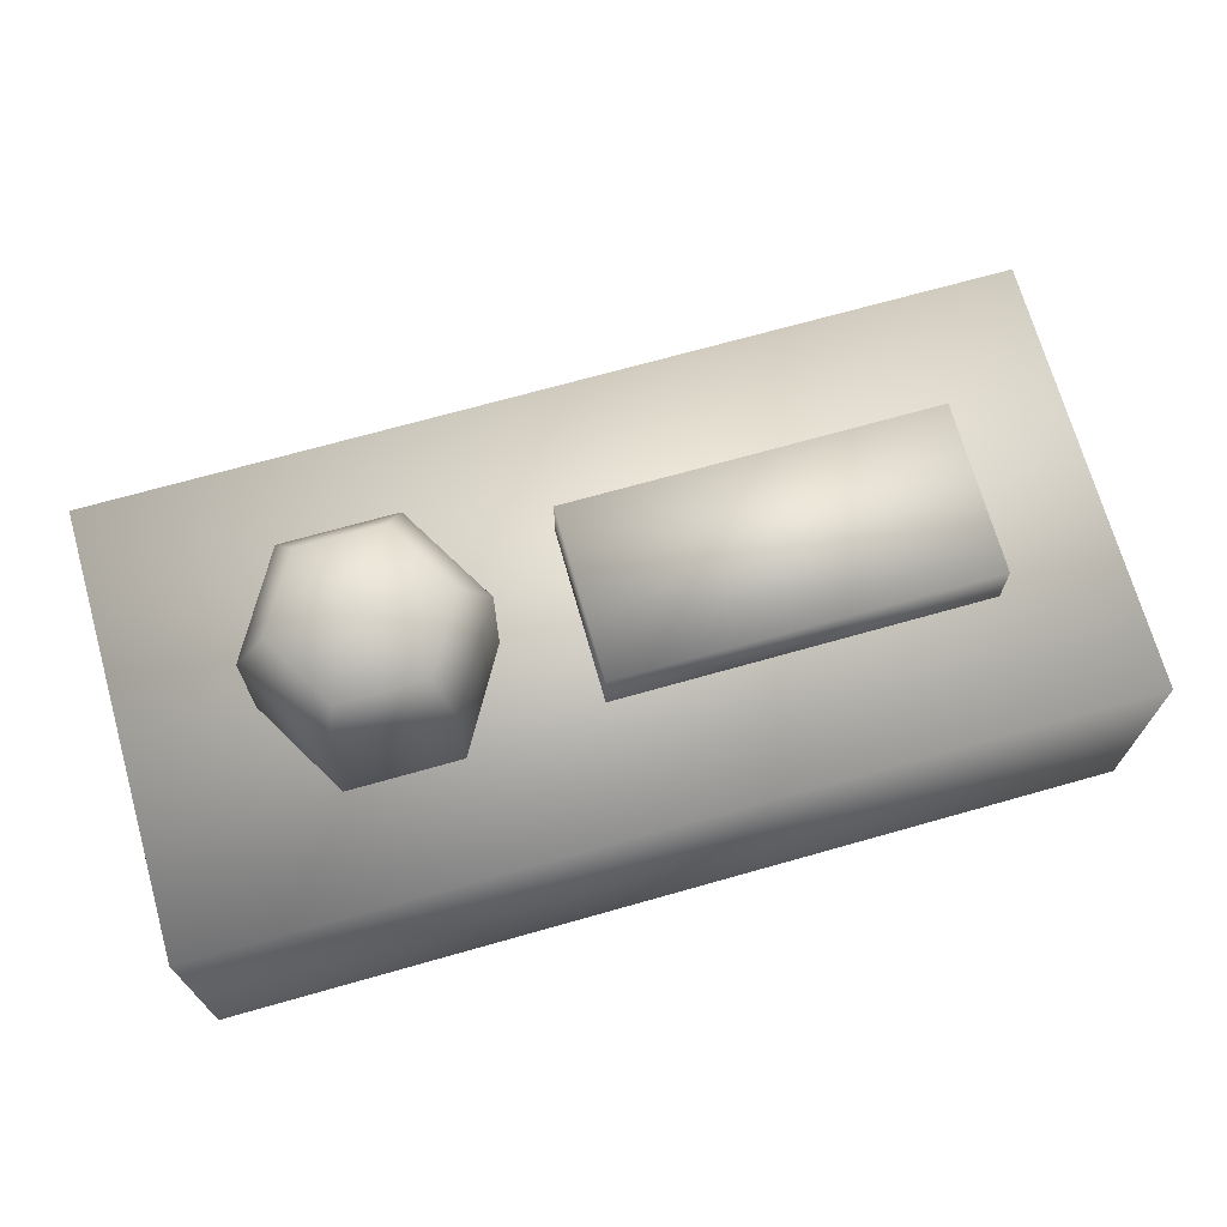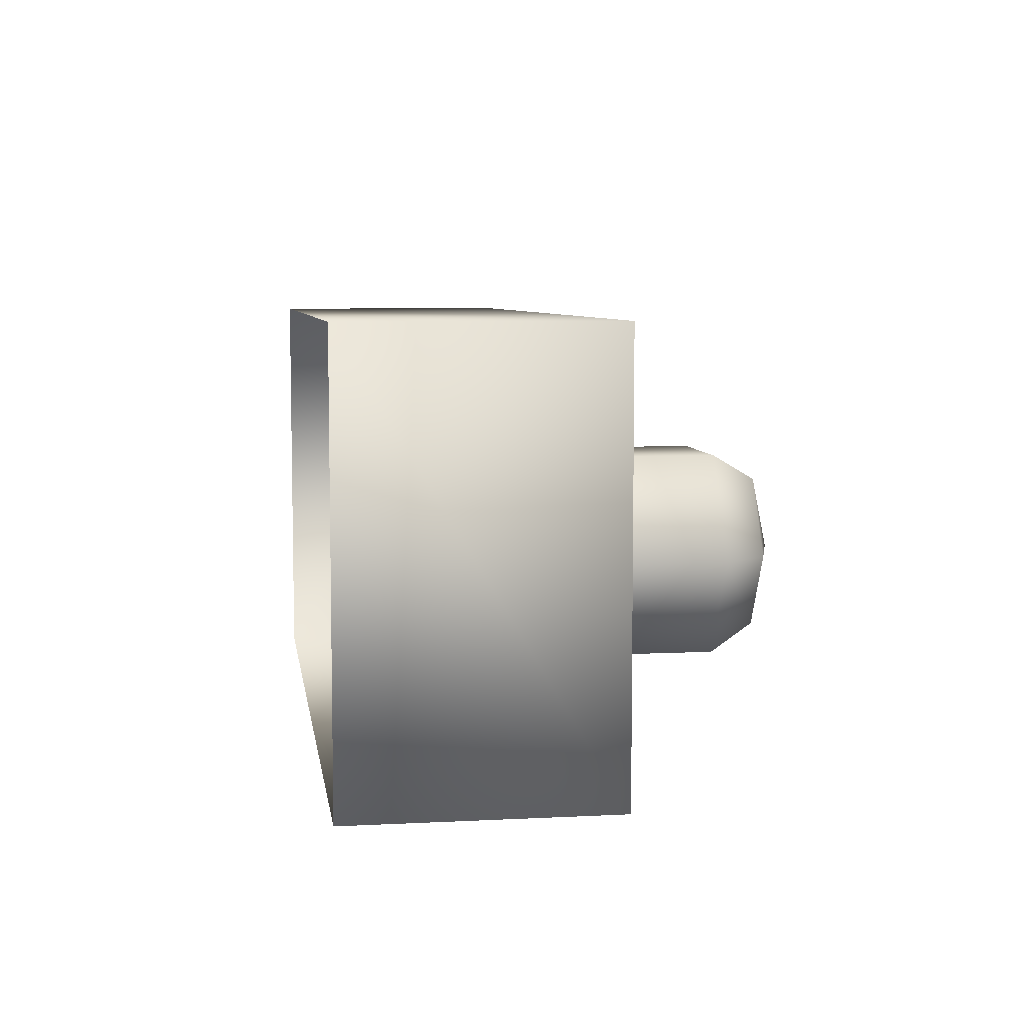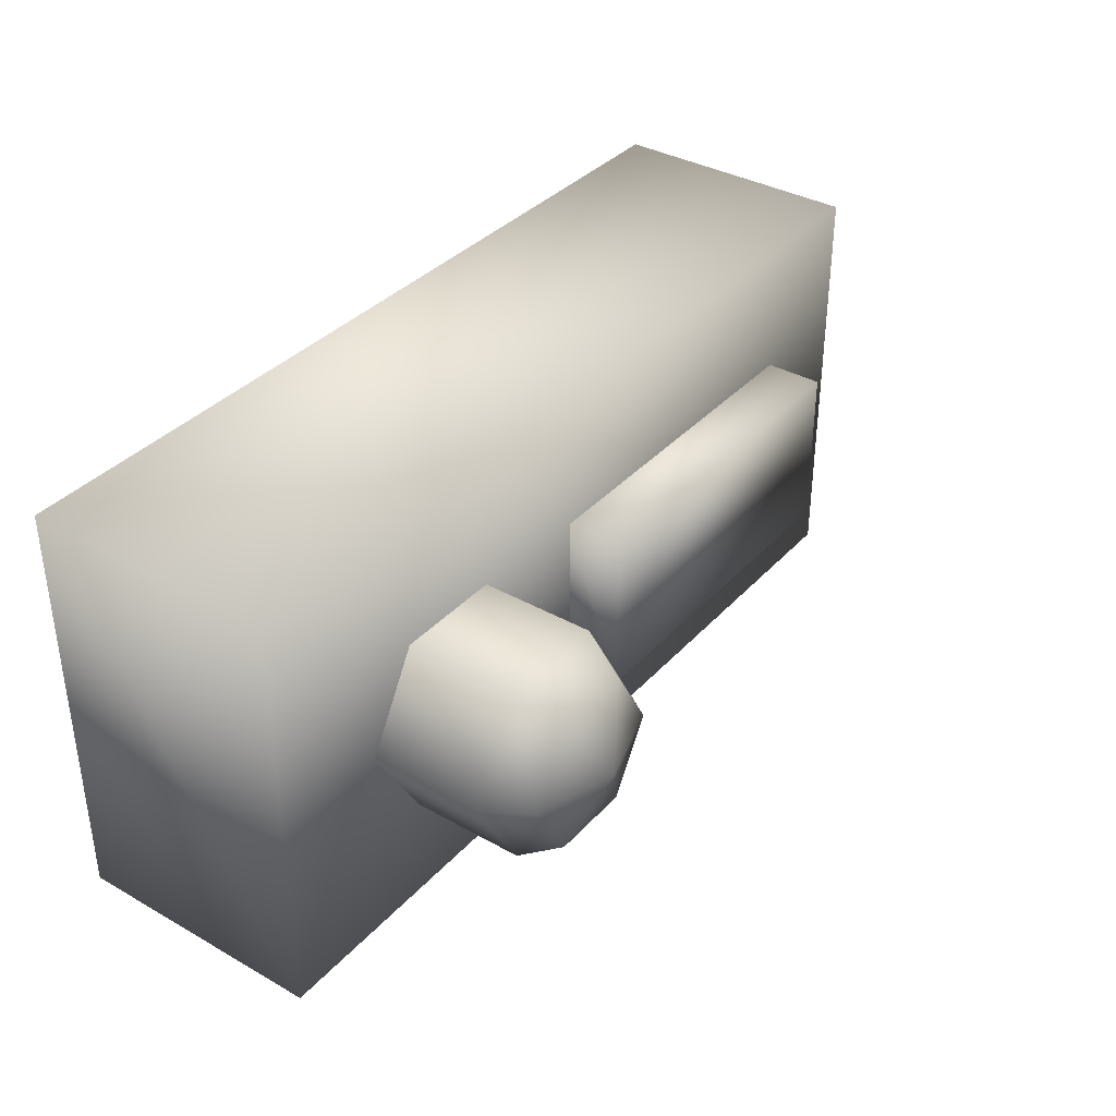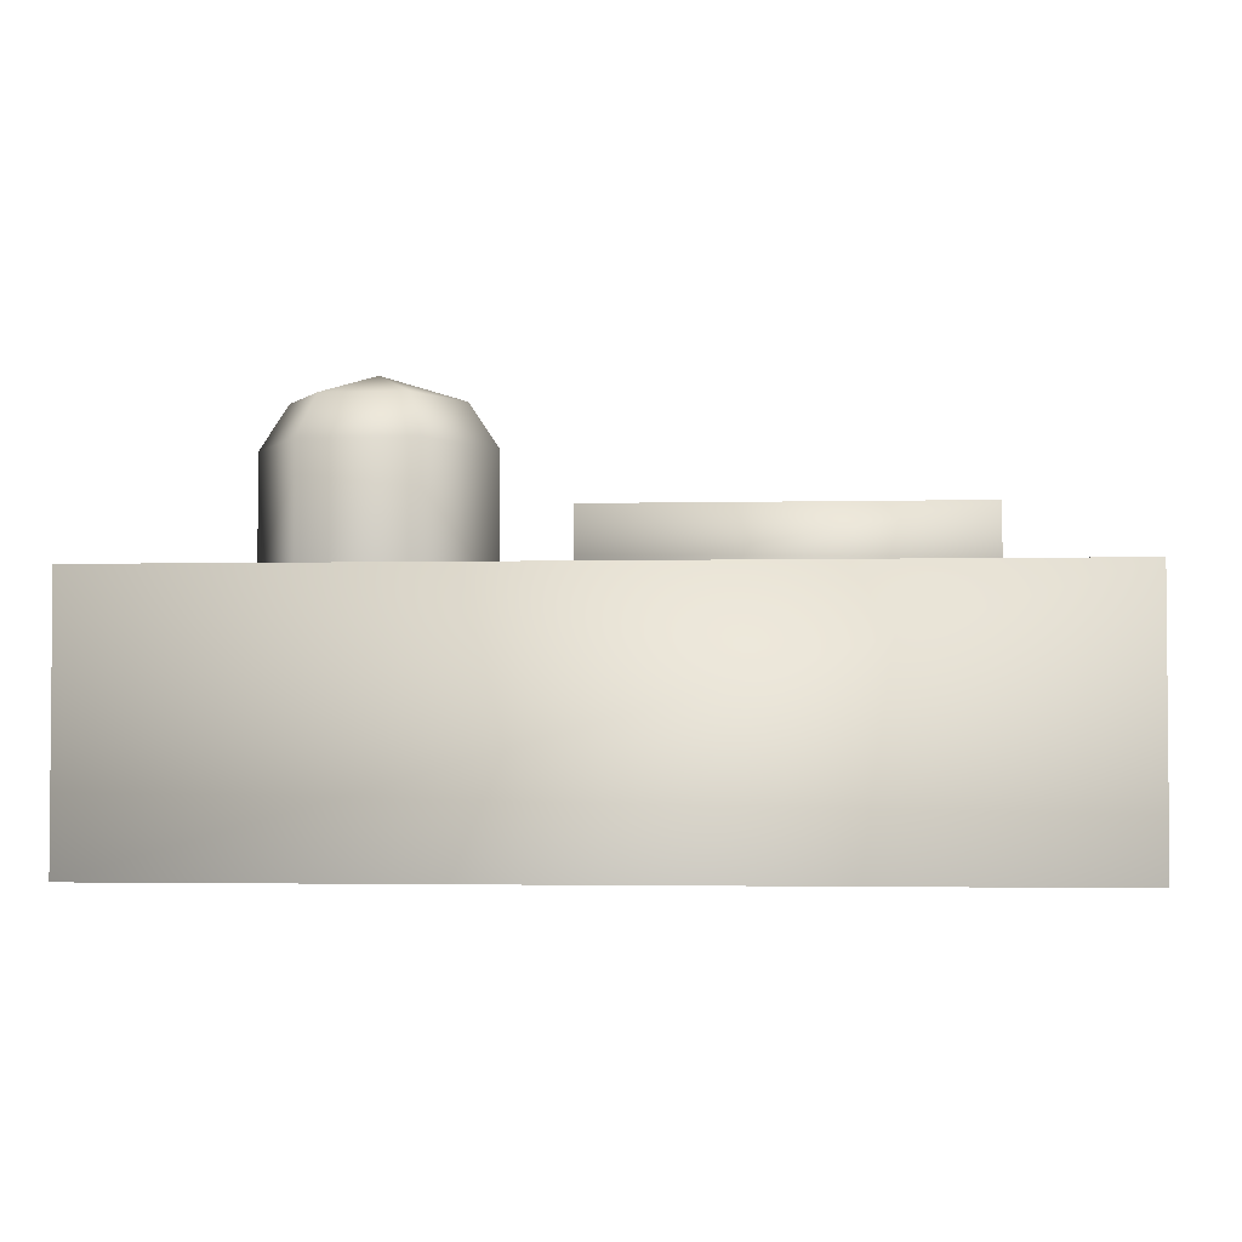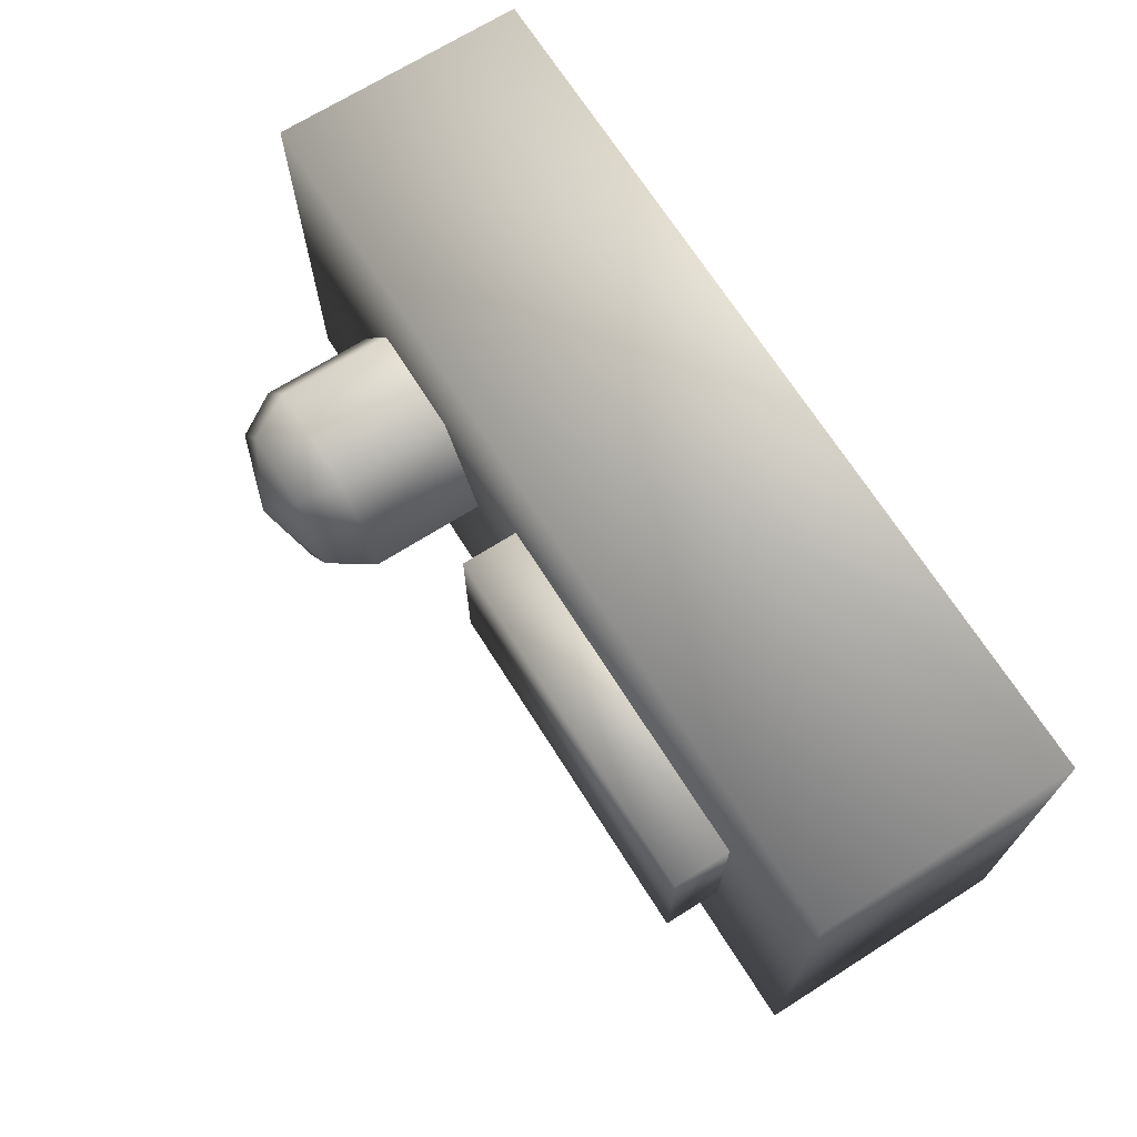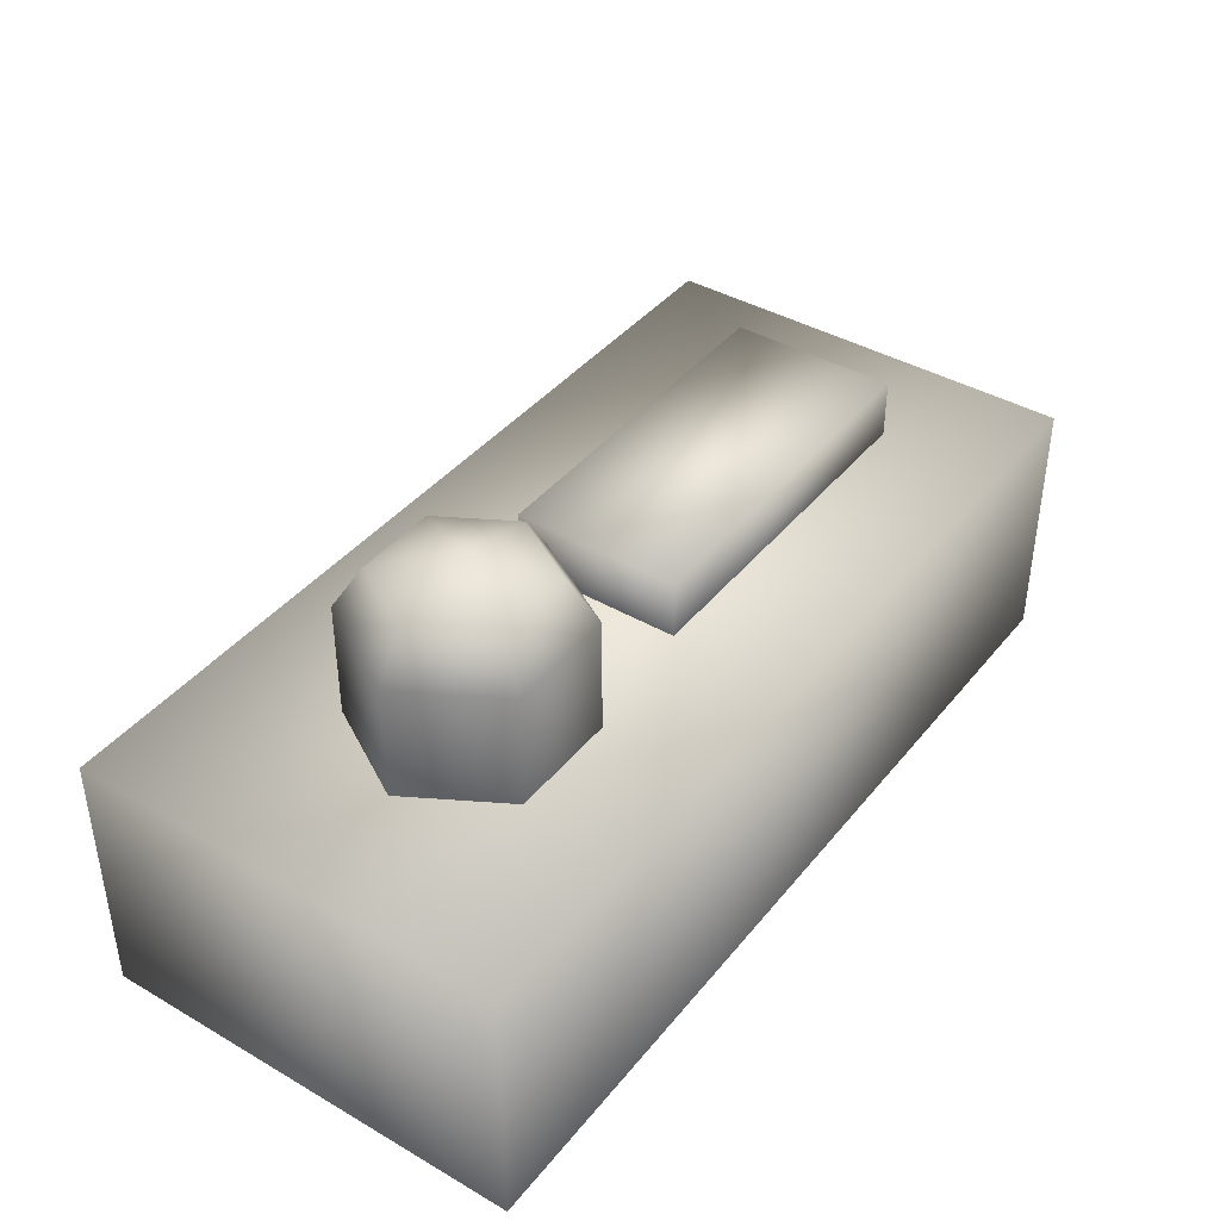
<metadata>
{"format":"obj","ext":"obj","renderer":"f3d","projection":"perspective","resolution":1024,"background":"white","views":[{"elev":70.2,"azim":164.2,"up":"+Y"},{"elev":6.7,"azim":81.5,"up":"+Z"},{"elev":36.4,"azim":126.3,"up":"+Z"},{"elev":-2.8,"azim":-175.1,"up":"+Y"},{"elev":69.3,"azim":-122.3,"up":"+Z"},{"elev":40.7,"azim":125.2,"up":"+Y"}]}
</metadata>
<code>
g fcbg_cityforest_building_0013
v 1.259 0.7283 0.6024
v -1.259 0.7283 -0.6023
v 1.259 0.7283 -0.6023
v -1.259 0.7283 0.6024
v -1.259 0.000138 -0.6024
v -1.259 0.000138 0.6023
v -1.259 0.000138 0.6023
v 1.259 0.000138 0.6023
v 1.259 0.000138 0.6023
v 1.259 0.7283 0.6024
v 1.259 0.7283 -0.6023
v 1.259 0.000138 -0.6024
v 1.259 0.000138 -0.6024
v 1.259 0.7283 -0.6023
v -1.259 0.7283 -0.6023
v -1.259 0.000138 -0.6024
v 0.09184 0.8926 0.2146
v 0.09184 0.7202 0.2146
v -0.9278 0.7202 0.2146
v -0.9278 0.8926 0.2146
v 0.09177 0.8926 -0.2552
v -0.9278 0.8926 -0.2551
v -0.9278 0.7202 -0.2551
v -0.9278 0.7202 0.2146
v 0.09177 0.8926 -0.2552
v 0.09177 0.7202 -0.2552
v 0.09184 0.7202 0.2146
v 0.09184 0.8926 0.2146
v -0.9278 0.8926 -0.2551
v -0.9278 0.7202 -0.2551
v 0.09177 0.7202 -0.2552
v 0.09177 0.8926 -0.2552
v 0.4564 0.7205 0.234
v 0.7648 1.052 0.234
v 0.7648 0.7205 0.234
v 0.4564 1.052 0.234
v 0.3023 0.7205 -0.03302
v 0.9189 1.052 -0.03302
v 0.9189 0.7205 -0.03302
v 0.3022 1.052 -0.03302
v 0.4564 0.7205 -0.3
v 0.7648 1.052 -0.3
v 0.7648 0.7205 -0.3
v 0.4564 1.052 -0.3
v 0.7249 1.173 0.165
v 0.8393 1.173 -0.03302
v 0.4962 1.173 0.165
v 0.7249 1.173 -0.2311
v 0.6106 1.242 -0.03302
v 0.3819 1.173 -0.03302
v 0.4962 1.173 -0.2311
g fcbg_cityforest_building_0013_0
f 3 2 1
f 2 4 1
f 4 2 5
f 6 4 5
f 1 4 7
f 8 1 7
f 11 10 9
f 12 11 9
f 15 14 13
f 16 15 13
f 19 18 17
f 20 19 17
f 20 17 21
f 22 20 21
f 22 23 20
f 23 24 20
f 27 26 25
f 28 27 25
f 31 30 29
f 32 31 29
f 35 34 33
f 34 36 33
f 33 36 37
f 38 34 35
f 39 38 35
f 36 40 37
f 37 40 41
f 42 38 39
f 43 42 39
f 41 44 43
f 40 44 41
f 44 42 43
f 34 45 36
f 38 46 34
f 46 45 34
f 36 47 40
f 45 47 36
f 42 48 38
f 48 46 38
f 46 49 45
f 45 49 47
f 48 49 46
f 47 50 40
f 40 50 44
f 47 49 50
f 51 48 42
f 44 51 42
f 50 51 44
f 51 49 48
f 50 49 51

</code>
